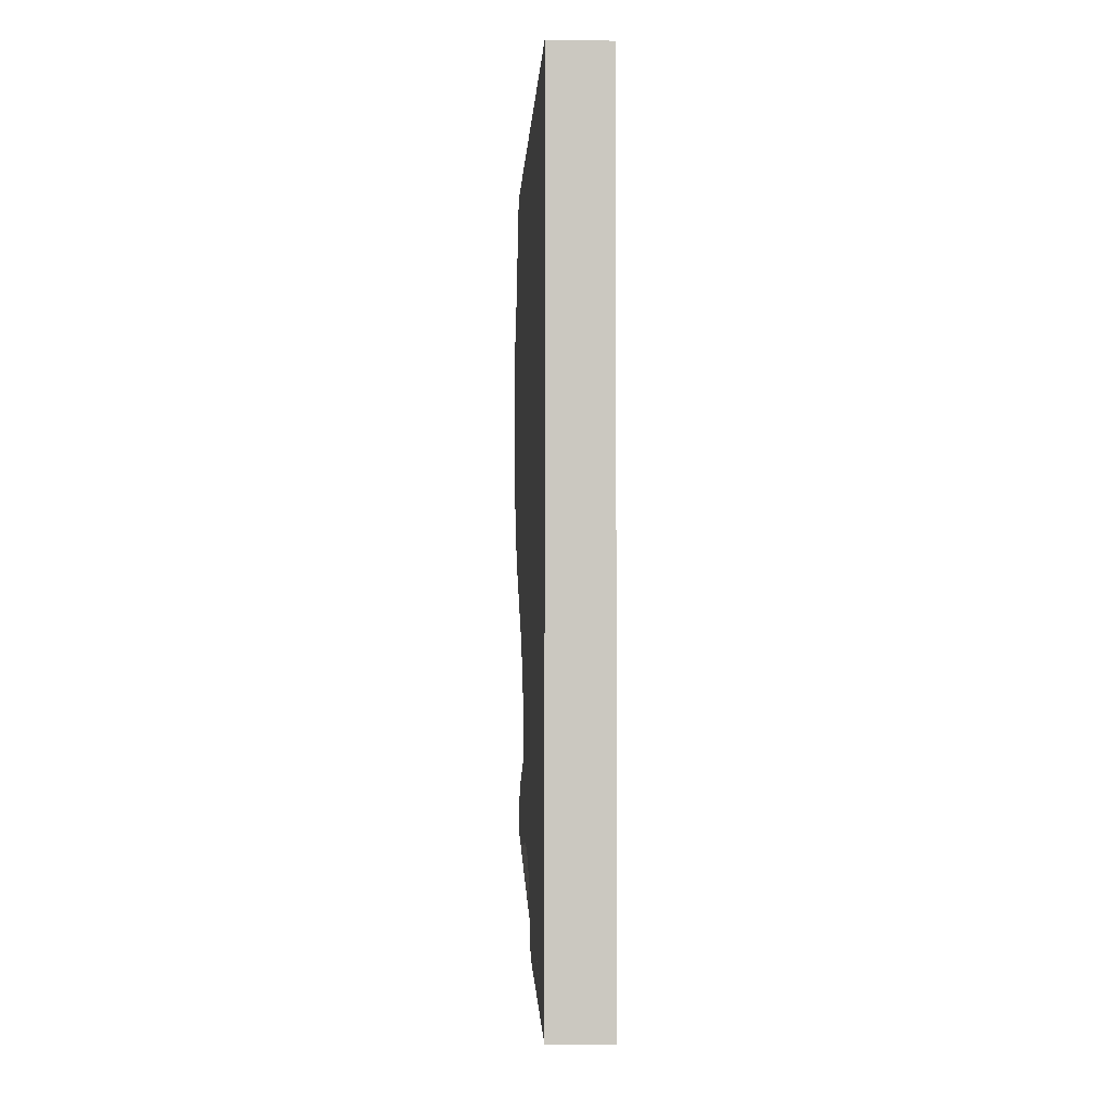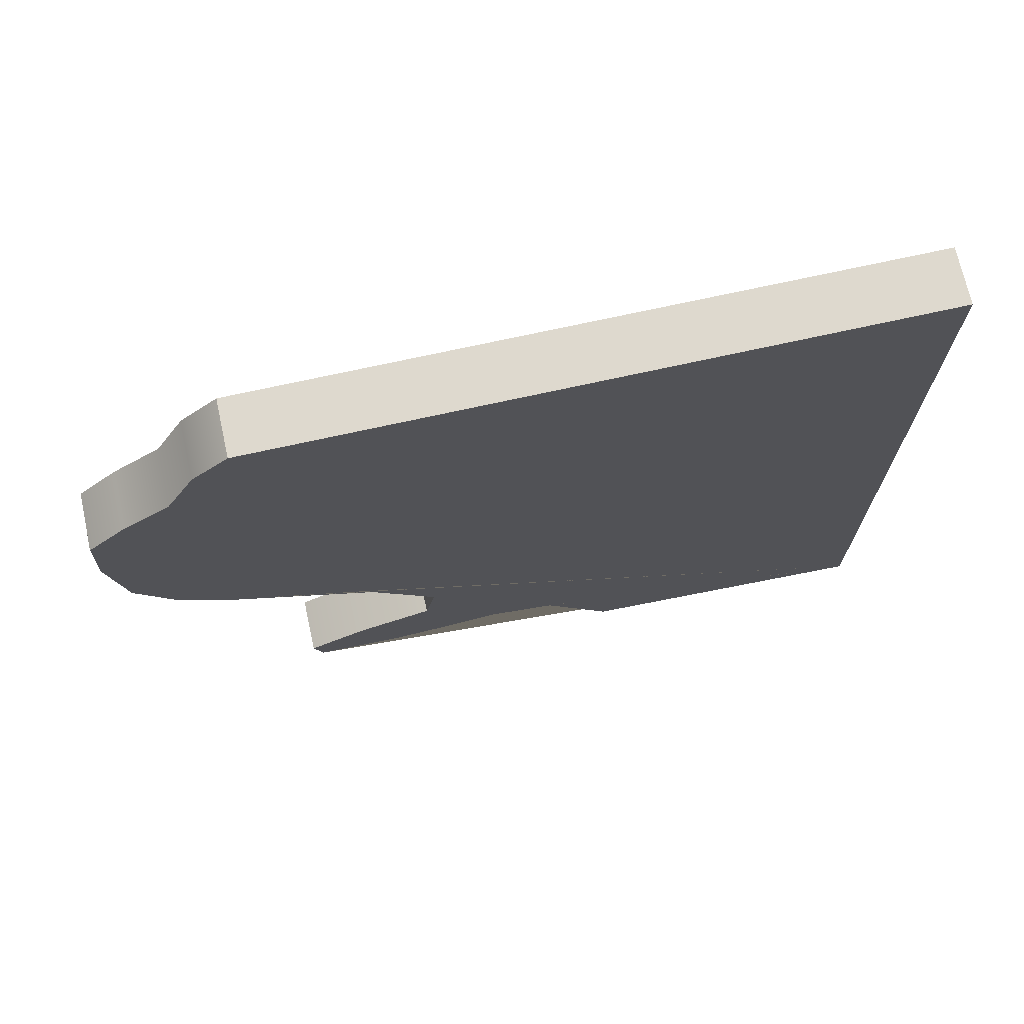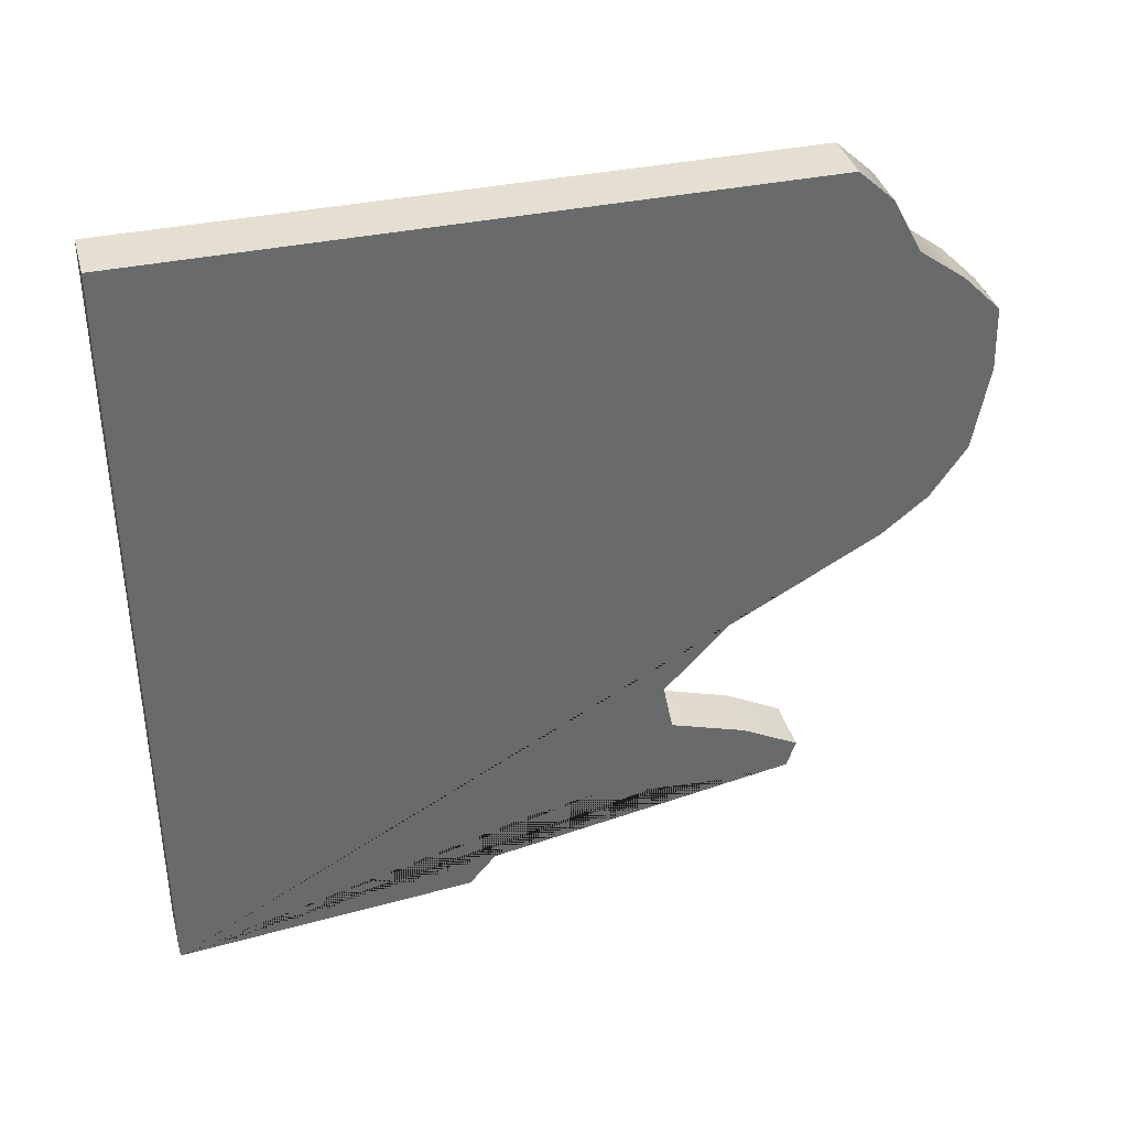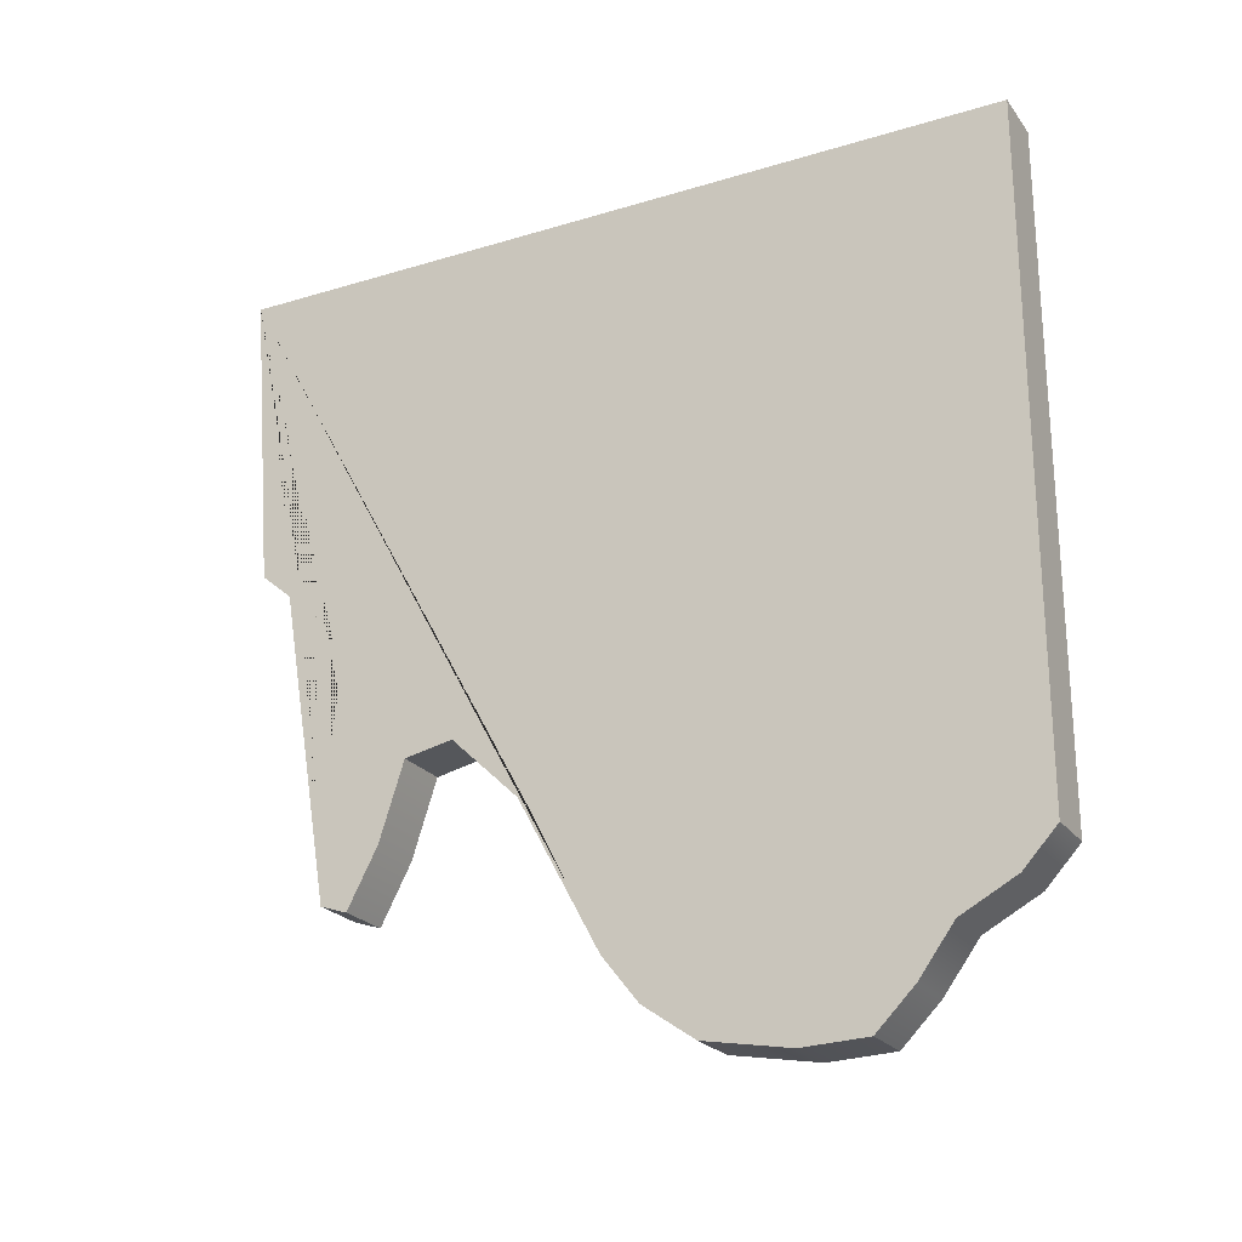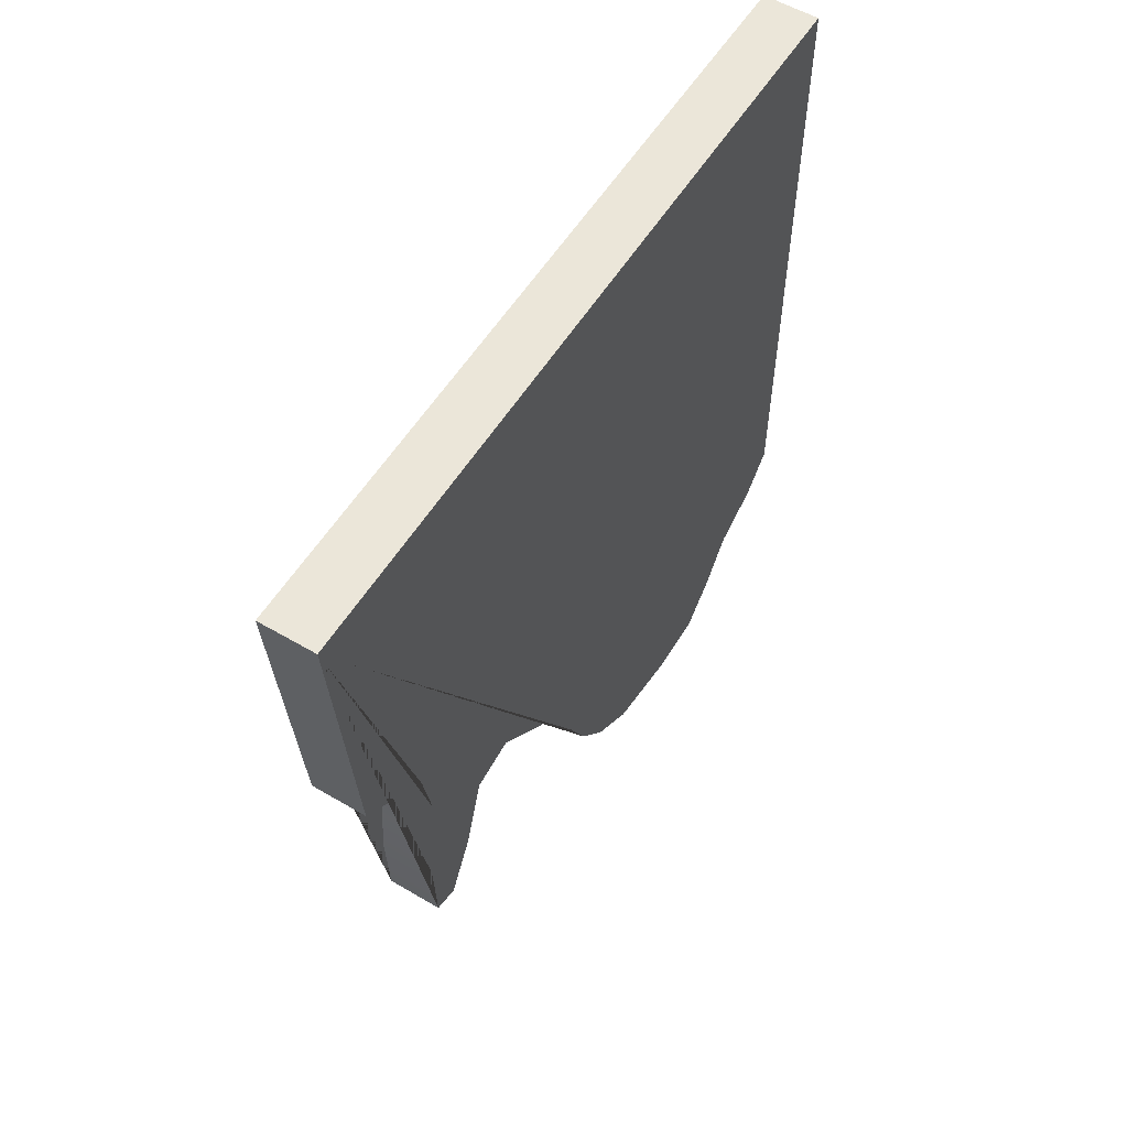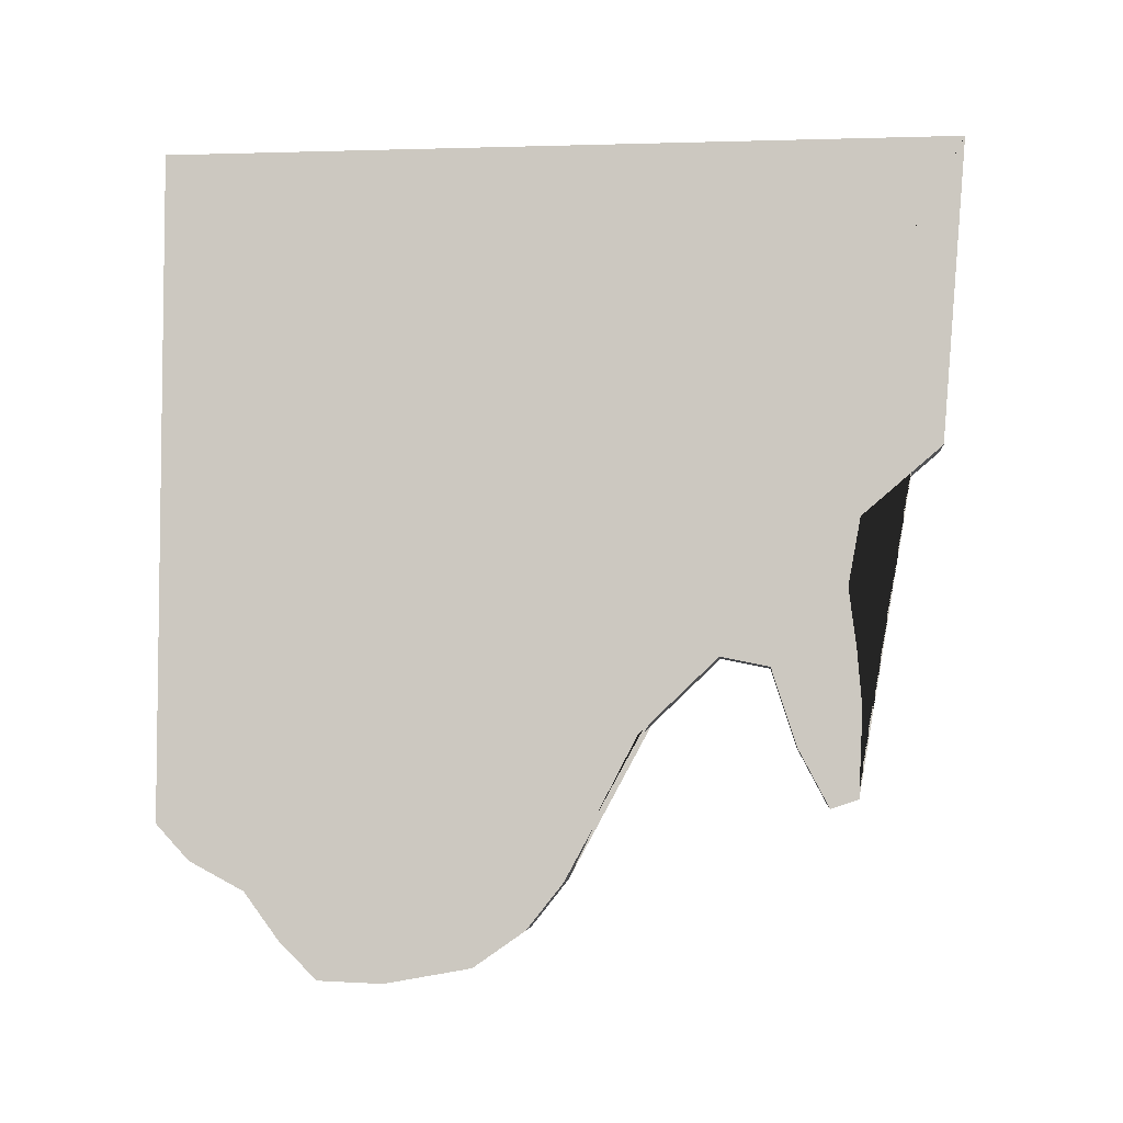
<metadata>
{"format":"obj","ext":"obj","renderer":"f3d","projection":"perspective","resolution":1024,"background":"white","views":[{"elev":-1.9,"azim":-2.7,"up":"+Y"},{"elev":71.6,"azim":-102.5,"up":"+Y"},{"elev":37.3,"azim":74.9,"up":"+Y"},{"elev":-23.1,"azim":117.3,"up":"+Z"},{"elev":56.4,"azim":31.5,"up":"+Z"},{"elev":-4.7,"azim":-84.8,"up":"+Z"}]}
</metadata>
<code>
o Cube.028_Cube.034
v 1 14 20
v 1 -14 20
v 1 14 -3.54
v 1 12.83 -4.816
v 1 10.88 -5.849
v 1 9.658 -7.513
v 1 8.309 -8.862
v 1 6.006 -8.948
v 1 2.957 -8.395
v 1 1.132 -7.125
v 1 -0.1678 -5.489
v 1 -1.129 -3.5
v 1 -2.688 -0.5085
v 1 -5.483 2.16
v 1 -7.214 1.807
v 1 -8.09 -0.9246
v 1 -9.178 -2.994
v 1 -10.15 -2.671
v 1 -10.29 0.4135
v 1 -10.12 2.468
v 1 -9.856 4.521
v 1 -10.3 6.911
v 1 -13.13 9.332
v -1 14 20
v -0.9999 -14 20
v -1 14 -3.54
v -1 12.83 -4.816
v -1 10.88 -5.849
v -1 9.658 -7.513
v -1 8.309 -8.862
v -1 6.006 -8.948
v -1 2.957 -8.395
v -1 1.132 -7.125
v -1 -0.1678 -5.489
v -1 -1.129 -3.5
v -1 -2.688 -0.5085
v -0.9999 -5.483 2.16
v -1 -7.214 1.807
v -0.9999 -8.09 -0.9246
v -1 -9.178 -2.994
v -1 -10.15 -2.671
v -1 -10.29 0.4135
v -1 -10.12 2.468
v -1 -9.856 4.521
v -1 -10.3 6.911
v -1 -13.13 9.332
f 2 23 22 21 20 19 18 17 16 15 14 13 12 11 10 9 8 7 6 5 4 3 1
f 25 24 26 27 28 29 30 31 32 33 34 35 36 37 38 39 40 41 42 43 44 45 46
f 2 1 24 25
f 1 3 26 24
f 3 4 27 26
f 4 5 28 27
f 5 6 29 28
f 6 7 30 29
f 7 8 31 30
f 8 9 32 31
f 9 10 33 32
f 10 11 34 33
f 11 12 35 34
f 12 13 36 35
f 13 14 37 36
f 14 15 38 37
f 15 16 39 38
f 16 17 40 39
f 17 18 41 40
f 18 19 42 41
f 19 20 43 42
f 20 21 44 43
f 21 22 45 44
f 22 23 46 45
f 23 2 25 46

</code>
